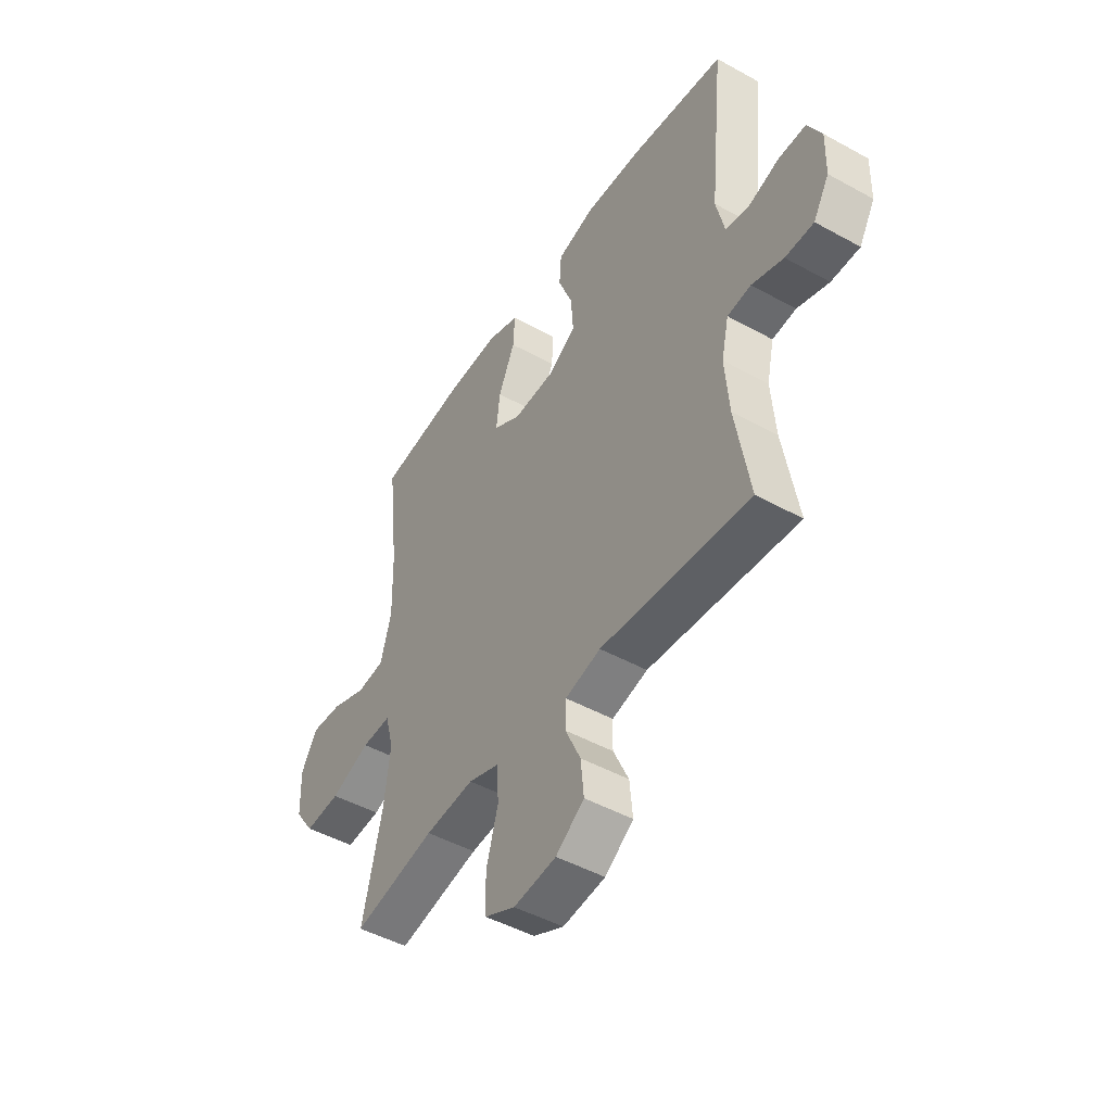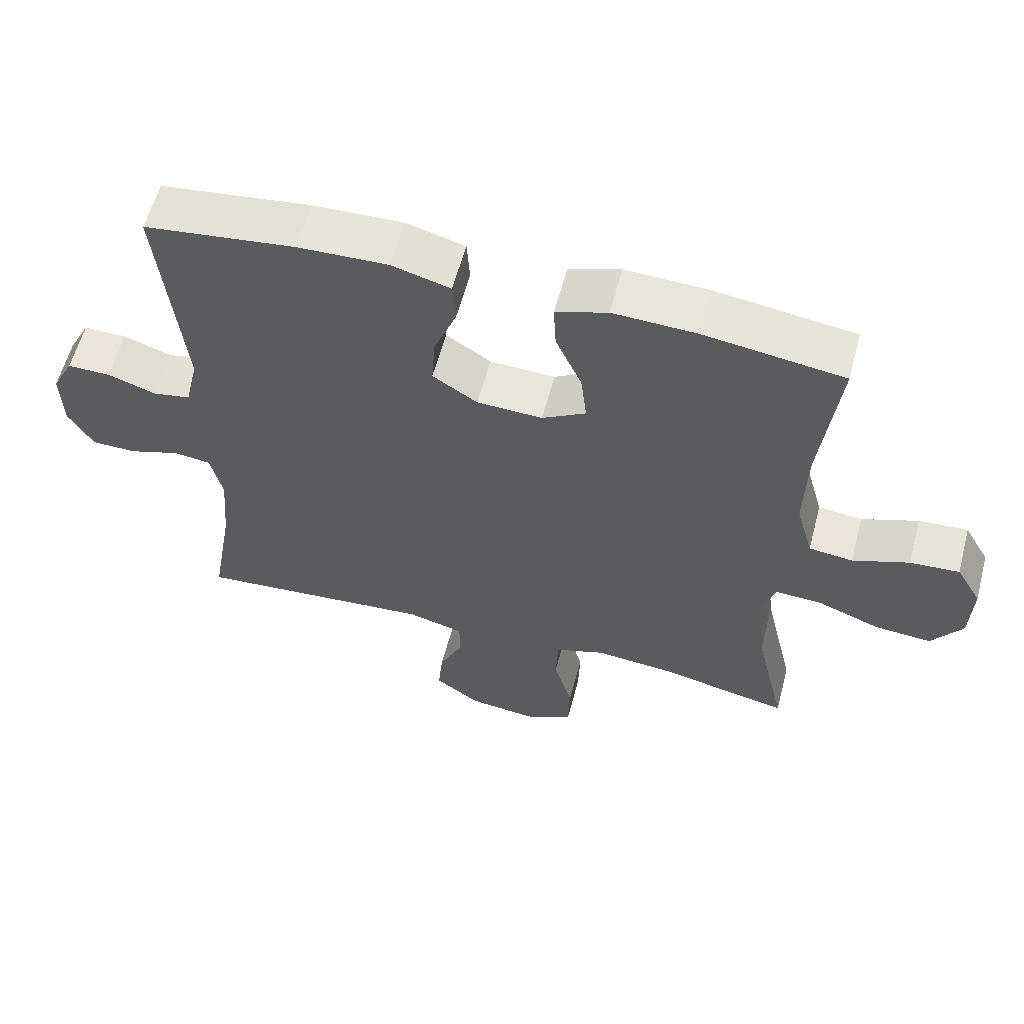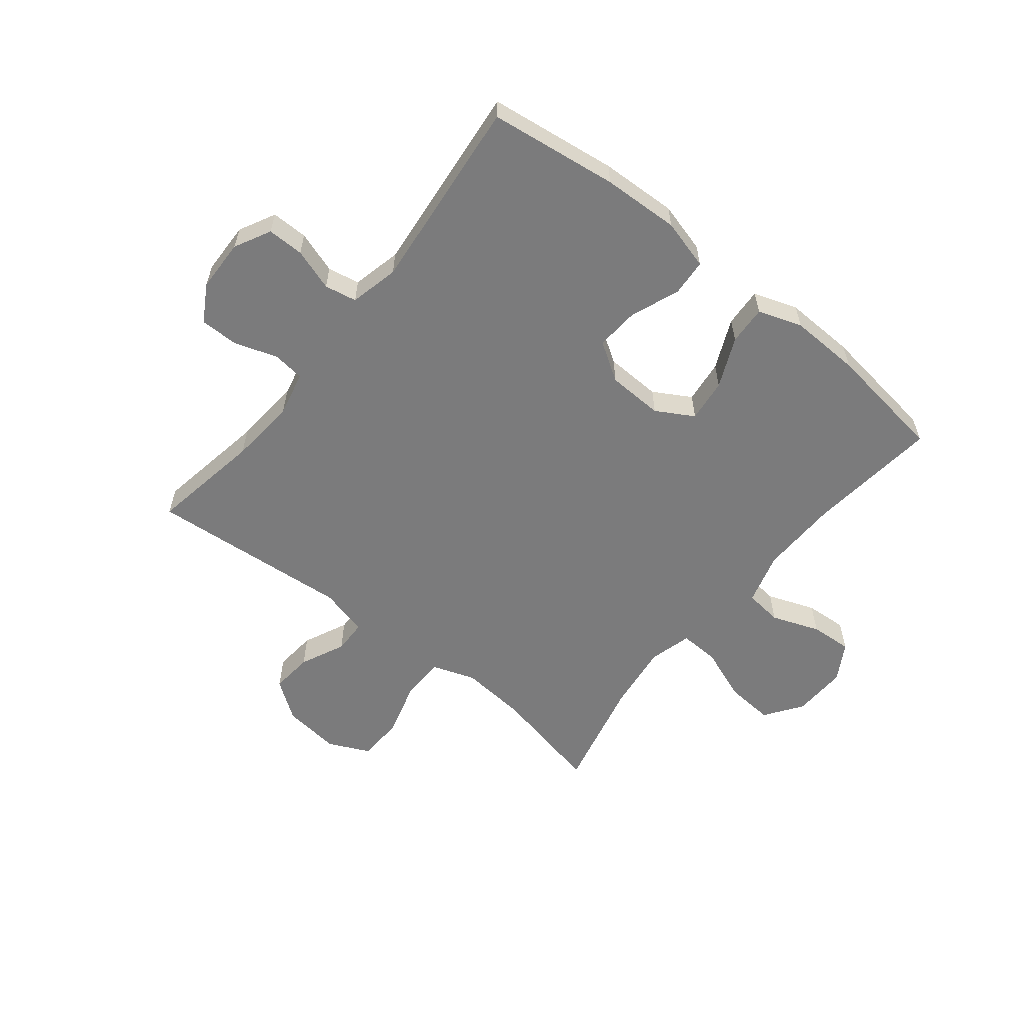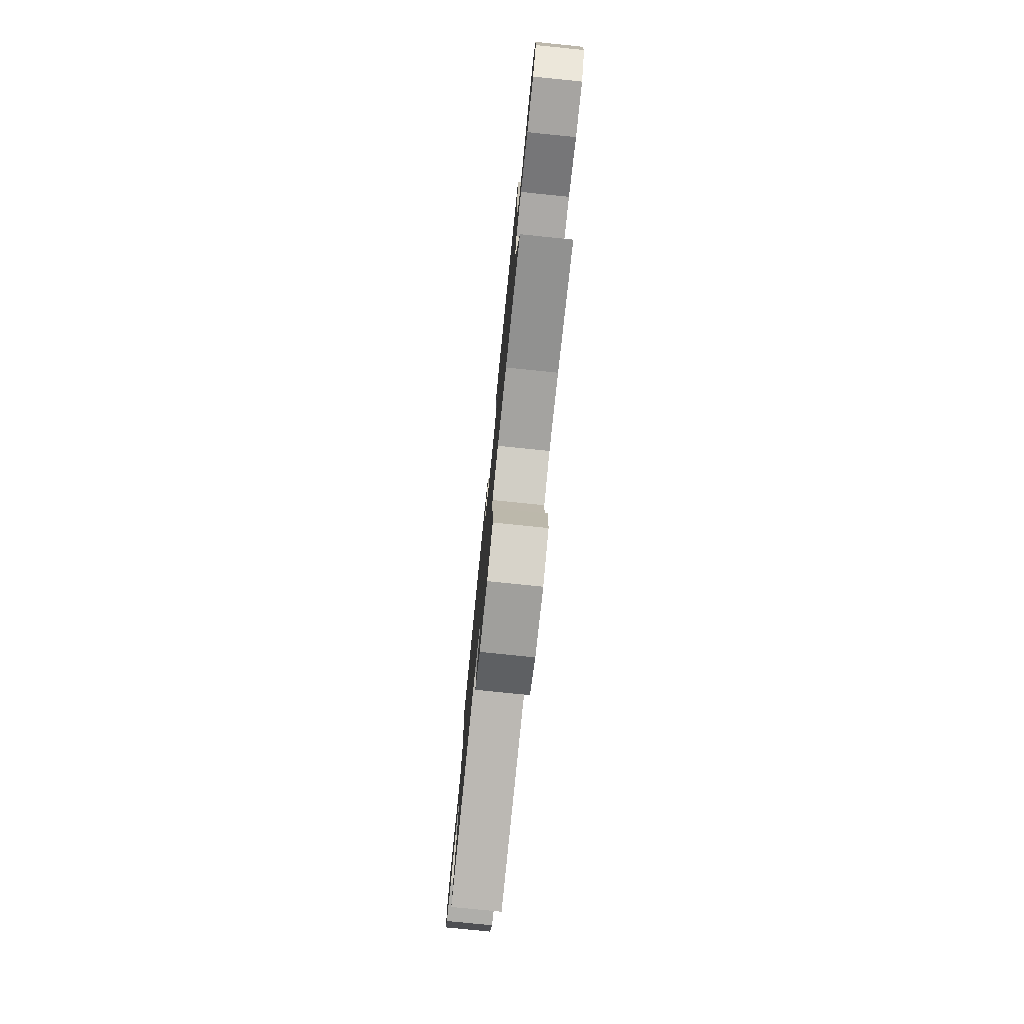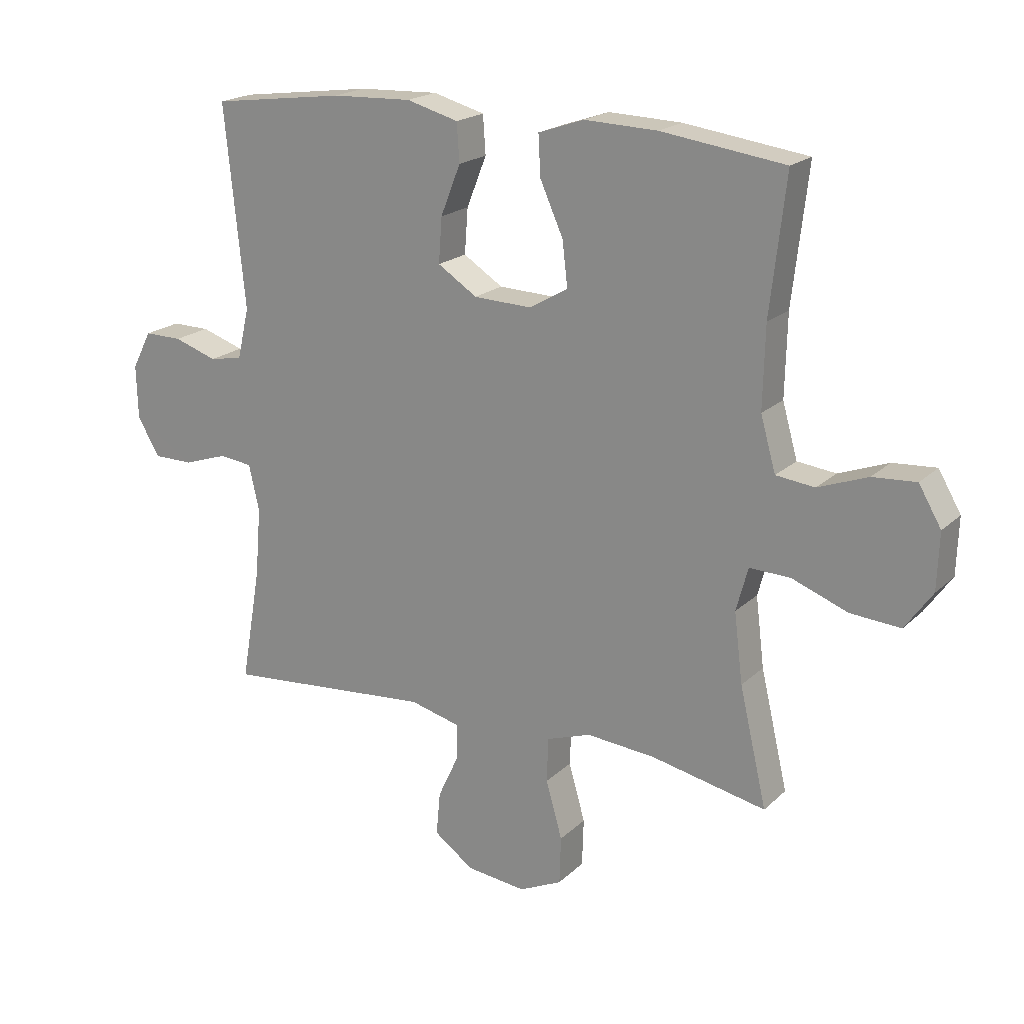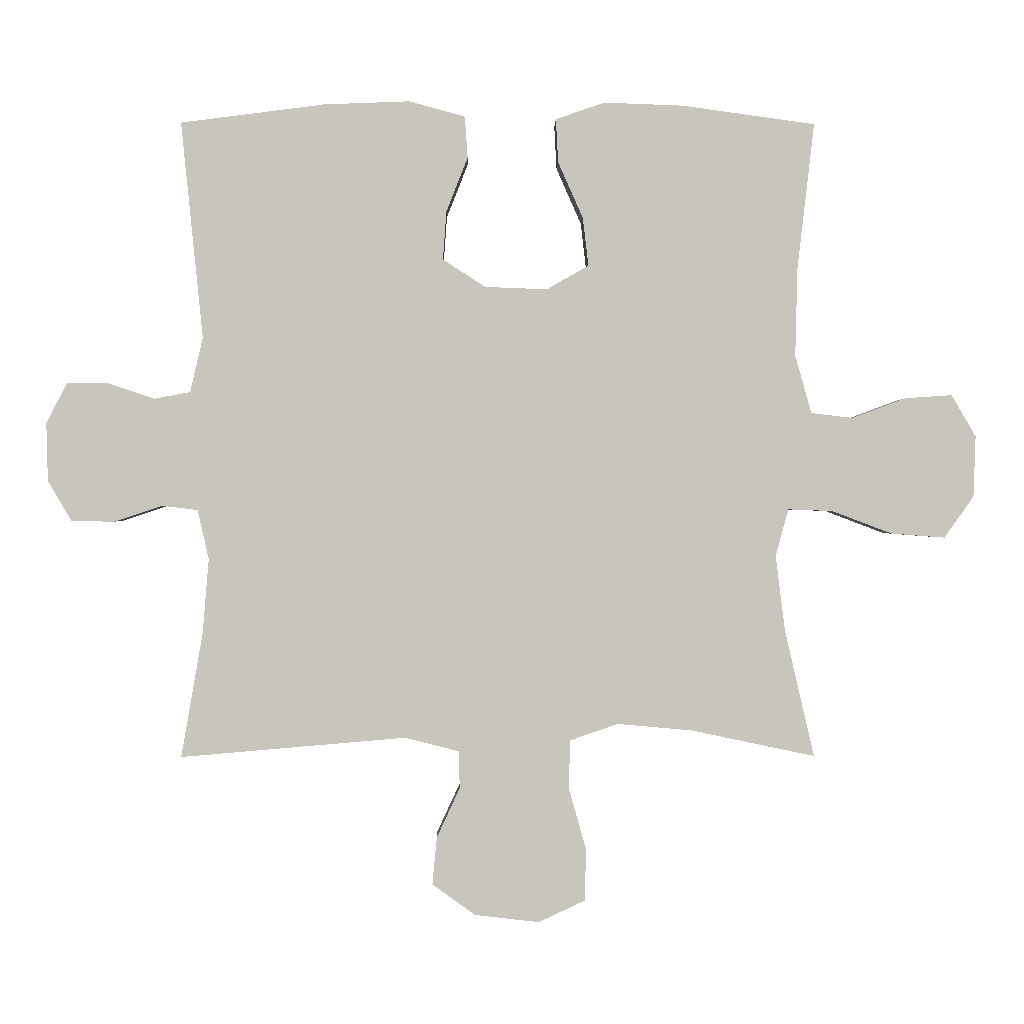
<metadata>
{"format":"obj","ext":"obj","renderer":"f3d","projection":"perspective","resolution":1024,"background":"white","views":[{"elev":-47.1,"azim":-122.1,"up":"+Z"},{"elev":59.2,"azim":14.8,"up":"+Z"},{"elev":-58.5,"azim":-38.6,"up":"+Y"},{"elev":-77.9,"azim":84.2,"up":"+Z"},{"elev":19.6,"azim":31.4,"up":"+Z"},{"elev":0.1,"azim":-0.9,"up":"+Z"}]}
</metadata>
<code>
o path986
v 0.4499 0.0375 -0.2705
v 0.4353 0.0375 -0.1526
v 0.4554 0.0375 -0.0786
v 0.525 0.0375 -0.08127
v 0.6192 0.0375 -0.1171
v 0.7036 0.0375 -0.1235
v 0.7498 0.0375 -0.05852
v 0.7532 0.0375 0.03724
v 0.7151 0.0375 0.1027
v 0.6416 0.0375 0.0977
v 0.5575 0.0375 0.06642
v 0.4919 0.0375 0.07397
v 0.4663 0.0375 0.1651
v 0.4697 0.0375 0.3028
v 0.4961 0.0375 0.532
v 0.2871 0.0375 0.561
v 0.1636 0.0375 0.5653
v 0.08649 0.0375 0.539
v 0.09019 0.0375 0.4707
v 0.1292 0.0375 0.383
v 0.138 0.0375 0.3074
v 0.07263 0.0375 0.2697
v -0.02517 0.0375 0.2734
v -0.09216 0.0375 0.3165
v -0.08664 0.0375 0.3927
v -0.05308 0.0375 0.4776
v -0.05749 0.0375 0.5425
v -0.1454 0.0375 0.5666
v -0.2802 0.0375 0.5613
v -0.5056 0.0375 0.532
v -0.4713 0.0375 0.1927
v -0.4913 0.0375 0.1067
v -0.5475 0.0375 0.09607
v -0.6208 0.0375 0.1205
v -0.6849 0.0375 0.1211
v -0.7178 0.0375 0.0577
v -0.7154 0.0375 -0.03352
v -0.6781 0.0375 -0.09751
v -0.6107 0.0375 -0.09789
v -0.5355 0.0375 -0.07295
v -0.4796 0.0375 -0.07964
v -0.4621 0.0375 -0.1573
v -0.4717 0.0375 -0.2746
v -0.5056 0.0375 -0.4699
v -0.1517 0.0375 -0.4399
v -0.06696 0.0375 -0.4617
v -0.06576 0.0375 -0.52
v -0.102 0.0375 -0.598
v -0.109 0.0375 -0.672
v -0.04158 0.0375 -0.7206
v 0.0595 0.0375 -0.7324
v 0.1321 0.0375 -0.6983
v 0.1345 0.0375 -0.6174
v 0.1068 0.0375 -0.5199
v 0.1095 0.0375 -0.4444
v 0.1846 0.0375 -0.4187
v 0.301 0.0375 -0.4289
v 0.4961 0.0375 -0.4699
v 0.4499 -0.0375 -0.2705
v 0.4353 -0.0375 -0.1526
v 0.4554 -0.0375 -0.0786
v 0.525 -0.0375 -0.08127
v 0.6192 -0.0375 -0.1171
v 0.7036 -0.0375 -0.1235
v 0.7498 -0.0375 -0.05852
v 0.7532 -0.0375 0.03724
v 0.7151 -0.0375 0.1027
v 0.6416 -0.0375 0.0977
v 0.5575 -0.0375 0.06642
v 0.4919 -0.0375 0.07397
v 0.4663 -0.0375 0.1651
v 0.4697 -0.0375 0.3028
v 0.4961 -0.0375 0.532
v 0.2871 -0.0375 0.561
v 0.1636 -0.0375 0.5653
v 0.08649 -0.0375 0.539
v 0.09019 -0.0375 0.4707
v 0.1292 -0.0375 0.383
v 0.138 -0.0375 0.3074
v 0.07263 -0.0375 0.2697
v -0.02517 -0.0375 0.2734
v -0.09216 -0.0375 0.3165
v -0.08664 -0.0375 0.3927
v -0.05308 -0.0375 0.4776
v -0.05749 -0.0375 0.5425
v -0.1454 -0.0375 0.5666
v -0.2802 -0.0375 0.5613
v -0.5056 -0.0375 0.532
v -0.4713 -0.0375 0.1927
v -0.4913 -0.0375 0.1067
v -0.5475 -0.0375 0.09607
v -0.6208 -0.0375 0.1205
v -0.6849 -0.0375 0.1211
v -0.7178 -0.0375 0.0577
v -0.7154 -0.0375 -0.03352
v -0.6781 -0.0375 -0.09751
v -0.6107 -0.0375 -0.09789
v -0.5355 -0.0375 -0.07295
v -0.4796 -0.0375 -0.07964
v -0.4621 -0.0375 -0.1573
v -0.4717 -0.0375 -0.2746
v -0.5056 -0.0375 -0.4699
v -0.1517 -0.0375 -0.4399
v -0.06696 -0.0375 -0.4617
v -0.06576 -0.0375 -0.52
v -0.102 -0.0375 -0.598
v -0.109 -0.0375 -0.672
v -0.04158 -0.0375 -0.7206
v 0.0595 -0.0375 -0.7324
v 0.1321 -0.0375 -0.6983
v 0.1345 -0.0375 -0.6174
v 0.1068 -0.0375 -0.5199
v 0.1095 -0.0375 -0.4444
v 0.1846 -0.0375 -0.4187
v 0.301 -0.0375 -0.4289
v 0.4961 -0.0375 -0.4699
v 0.7498 0.0375 -0.05852
v 0.7532 0.0375 0.03724
v 0.7151 0.0375 0.1027
v 0.7151 0.0375 0.1027
v 0.7036 0.0375 -0.1235
v 0.6416 0.0375 0.0977
v 0.6192 0.0375 -0.1171
v 0.5575 0.0375 0.06642
v 0.525 0.0375 -0.08127
v 0.4919 0.0375 0.07397
v 0.4919 0.0375 0.07397
v 0.4554 0.0375 -0.0786
v 0.4554 0.0375 -0.0786
v 0.4663 0.0375 0.1651
v 0.4697 0.0375 0.3028
v 0.4961 0.0375 0.532
v 0.4961 0.0375 0.532
v 0.4961 0.0375 -0.4699
v 0.4961 0.0375 -0.4699
v 0.4499 0.0375 -0.2705
v 0.4353 0.0375 -0.1526
v 0.301 0.0375 -0.4289
v 0.2871 0.0375 0.561
v 0.1846 0.0375 -0.4187
v 0.1636 0.0375 0.5653
v 0.1095 0.0375 -0.4444
v 0.1095 0.0375 -0.4444
v 0.1292 0.0375 0.383
v 0.138 0.0375 0.3074
v 0.138 0.0375 0.3074
v 0.08649 0.0375 0.539
v 0.08649 0.0375 0.539
v 0.07263 0.0375 0.2697
v 0.1321 0.0375 -0.6983
v 0.1321 0.0375 -0.6983
v 0.1345 0.0375 -0.6174
v 0.1068 0.0375 -0.5199
v 0.0595 0.0375 -0.7324
v 0.09019 0.0375 0.4707
v -0.02517 0.0375 0.2734
v -0.04158 0.0375 -0.7206
v -0.09216 0.0375 0.3165
v -0.09216 0.0375 0.3165
v -0.109 0.0375 -0.672
v -0.06696 0.0375 -0.4617
v -0.06696 0.0375 -0.4617
v -0.06576 0.0375 -0.52
v -0.08664 0.0375 0.3927
v -0.05308 0.0375 0.4776
v -0.05749 0.0375 0.5425
v -0.05749 0.0375 0.5425
v -0.1454 0.0375 0.5666
v -0.102 0.0375 -0.598
v -0.1517 0.0375 -0.4399
v -0.2802 0.0375 0.5613
v -0.5056 0.0375 -0.4699
v -0.5056 0.0375 -0.4699
v -0.4621 0.0375 -0.1573
v -0.4717 0.0375 -0.2746
v -0.4796 0.0375 -0.07964
v -0.4796 0.0375 -0.07964
v -0.4713 0.0375 0.1927
v -0.4913 0.0375 0.1067
v -0.4913 0.0375 0.1067
v -0.5056 0.0375 0.532
v -0.5056 0.0375 0.532
v -0.5355 0.0375 -0.07295
v -0.5475 0.0375 0.09607
v -0.6107 0.0375 -0.09789
v -0.6208 0.0375 0.1205
v -0.6781 0.0375 -0.09751
v -0.6849 0.0375 0.1211
v -0.6849 0.0375 0.1211
v -0.7154 0.0375 -0.03352
v -0.7178 0.0375 0.0577
v 0.7498 -0.0375 -0.05852
v 0.7532 -0.0375 0.03724
v 0.7151 -0.0375 0.1027
v 0.7151 -0.0375 0.1027
v 0.7036 -0.0375 -0.1235
v 0.6416 -0.0375 0.0977
v 0.6192 -0.0375 -0.1171
v 0.5575 -0.0375 0.06642
v 0.525 -0.0375 -0.08127
v 0.4919 -0.0375 0.07397
v 0.4919 -0.0375 0.07397
v 0.4554 -0.0375 -0.0786
v 0.4554 -0.0375 -0.0786
v 0.4663 -0.0375 0.1651
v 0.4697 -0.0375 0.3028
v 0.4961 -0.0375 0.532
v 0.4961 -0.0375 0.532
v 0.4961 -0.0375 -0.4699
v 0.4961 -0.0375 -0.4699
v 0.4499 -0.0375 -0.2705
v 0.4353 -0.0375 -0.1526
v 0.301 -0.0375 -0.4289
v 0.2871 -0.0375 0.561
v 0.1846 -0.0375 -0.4187
v 0.1636 -0.0375 0.5653
v 0.1095 -0.0375 -0.4444
v 0.1095 -0.0375 -0.4444
v 0.1292 -0.0375 0.383
v 0.138 -0.0375 0.3074
v 0.138 -0.0375 0.3074
v 0.08649 -0.0375 0.539
v 0.08649 -0.0375 0.539
v 0.07263 -0.0375 0.2697
v 0.1321 -0.0375 -0.6983
v 0.1321 -0.0375 -0.6983
v 0.1345 -0.0375 -0.6174
v 0.1068 -0.0375 -0.5199
v 0.0595 -0.0375 -0.7324
v 0.09019 -0.0375 0.4707
v -0.02517 -0.0375 0.2734
v -0.04158 -0.0375 -0.7206
v -0.09216 -0.0375 0.3165
v -0.09216 -0.0375 0.3165
v -0.109 -0.0375 -0.672
v -0.06696 -0.0375 -0.4617
v -0.06696 -0.0375 -0.4617
v -0.06576 -0.0375 -0.52
v -0.08664 -0.0375 0.3927
v -0.05308 -0.0375 0.4776
v -0.05749 -0.0375 0.5425
v -0.05749 -0.0375 0.5425
v -0.1454 -0.0375 0.5666
v -0.102 -0.0375 -0.598
v -0.1517 -0.0375 -0.4399
v -0.2802 -0.0375 0.5613
v -0.5056 -0.0375 -0.4699
v -0.5056 -0.0375 -0.4699
v -0.4621 -0.0375 -0.1573
v -0.4717 -0.0375 -0.2746
v -0.4796 -0.0375 -0.07964
v -0.4796 -0.0375 -0.07964
v -0.4713 -0.0375 0.1927
v -0.4913 -0.0375 0.1067
v -0.4913 -0.0375 0.1067
v -0.5056 -0.0375 0.532
v -0.5056 -0.0375 0.532
v -0.5355 -0.0375 -0.07295
v -0.5475 -0.0375 0.09607
v -0.6107 -0.0375 -0.09789
v -0.6208 -0.0375 0.1205
v -0.6781 -0.0375 -0.09751
v -0.6849 -0.0375 0.1211
v -0.6849 -0.0375 0.1211
v -0.7154 -0.0375 -0.03352
v -0.7178 -0.0375 0.0577
f 241 243 240
f 227 232 229
f 217 236 228
f 224 231 217
f 239 246 233
f 211 213 209
f 233 254 231
f 240 243 239
f 212 215 211
f 201 200 199
f 253 233 246
f 260 265 262
f 206 220 205
f 246 239 243
f 260 259 265
f 249 245 231
f 232 244 235
f 211 215 213
f 192 197 198
f 258 259 260
f 233 253 254
f 205 220 224
f 261 265 259
f 198 199 200
f 230 216 222
f 212 224 215
f 245 249 250
f 231 245 236
f 265 261 266
f 266 261 263
f 203 224 212
f 214 206 207
f 200 201 203
f 205 203 201
f 205 224 203
f 231 251 249
f 238 244 227
f 192 198 196
f 215 224 217
f 251 254 258
f 219 216 230
f 231 236 217
f 245 250 247
f 206 219 220
f 236 238 228
f 227 229 225
f 227 244 232
f 231 254 251
f 256 253 246
f 216 219 214
f 228 238 227
f 199 198 197
f 192 193 197
f 214 219 206
f 197 193 194
f 259 258 254
f 7 8 66 65
f 8 120 195 66
f 6 7 65 64
f 9 10 68 67
f 5 6 64 63
f 10 11 69 68
f 4 5 63 62
f 11 127 202 69
f 129 4 62 204
f 12 13 71 70
f 14 133 208 72
f 135 1 59 210
f 13 14 72 71
f 2 3 61 60
f 1 2 60 59
f 57 58 116 115
f 15 16 74 73
f 56 57 115 114
f 16 17 75 74
f 143 56 114 218
f 20 146 221 78
f 17 148 223 75
f 21 22 80 79
f 151 53 111 226
f 53 54 112 111
f 51 52 110 109
f 19 20 78 77
f 18 19 77 76
f 54 55 113 112
f 22 23 81 80
f 50 51 109 108
f 23 159 234 81
f 49 50 108 107
f 162 47 105 237
f 25 26 84 83
f 26 167 242 84
f 27 28 86 85
f 48 49 107 106
f 47 48 106 105
f 45 46 104 103
f 24 25 83 82
f 28 29 87 86
f 173 45 103 248
f 42 43 101 100
f 177 42 100 252
f 31 180 255 89
f 182 31 89 257
f 29 30 88 87
f 40 41 99 98
f 32 33 91 90
f 43 44 102 101
f 39 40 98 97
f 33 34 92 91
f 38 39 97 96
f 34 189 264 92
f 37 38 96 95
f 36 37 95 94
f 35 36 94 93
f 166 165 168
f 152 154 157
f 142 153 161
f 149 142 156
f 164 158 171
f 136 134 138
f 158 156 179
f 165 164 168
f 137 136 140
f 126 124 125
f 178 171 158
f 185 187 190
f 131 130 145
f 171 168 164
f 185 190 184
f 174 156 170
f 157 160 169
f 136 138 140
f 117 123 122
f 183 185 184
f 158 179 178
f 130 149 145
f 186 184 190
f 123 125 124
f 155 147 141
f 137 140 149
f 170 175 174
f 156 161 170
f 190 191 186
f 191 188 186
f 128 137 149
f 139 132 131
f 125 128 126
f 130 126 128
f 130 128 149
f 156 174 176
f 163 152 169
f 117 121 123
f 140 142 149
f 176 183 179
f 144 155 141
f 156 142 161
f 170 172 175
f 131 145 144
f 161 153 163
f 152 150 154
f 152 157 169
f 156 176 179
f 181 171 178
f 141 139 144
f 153 152 163
f 124 122 123
f 117 122 118
f 139 131 144
f 122 119 118
f 184 179 183

</code>
